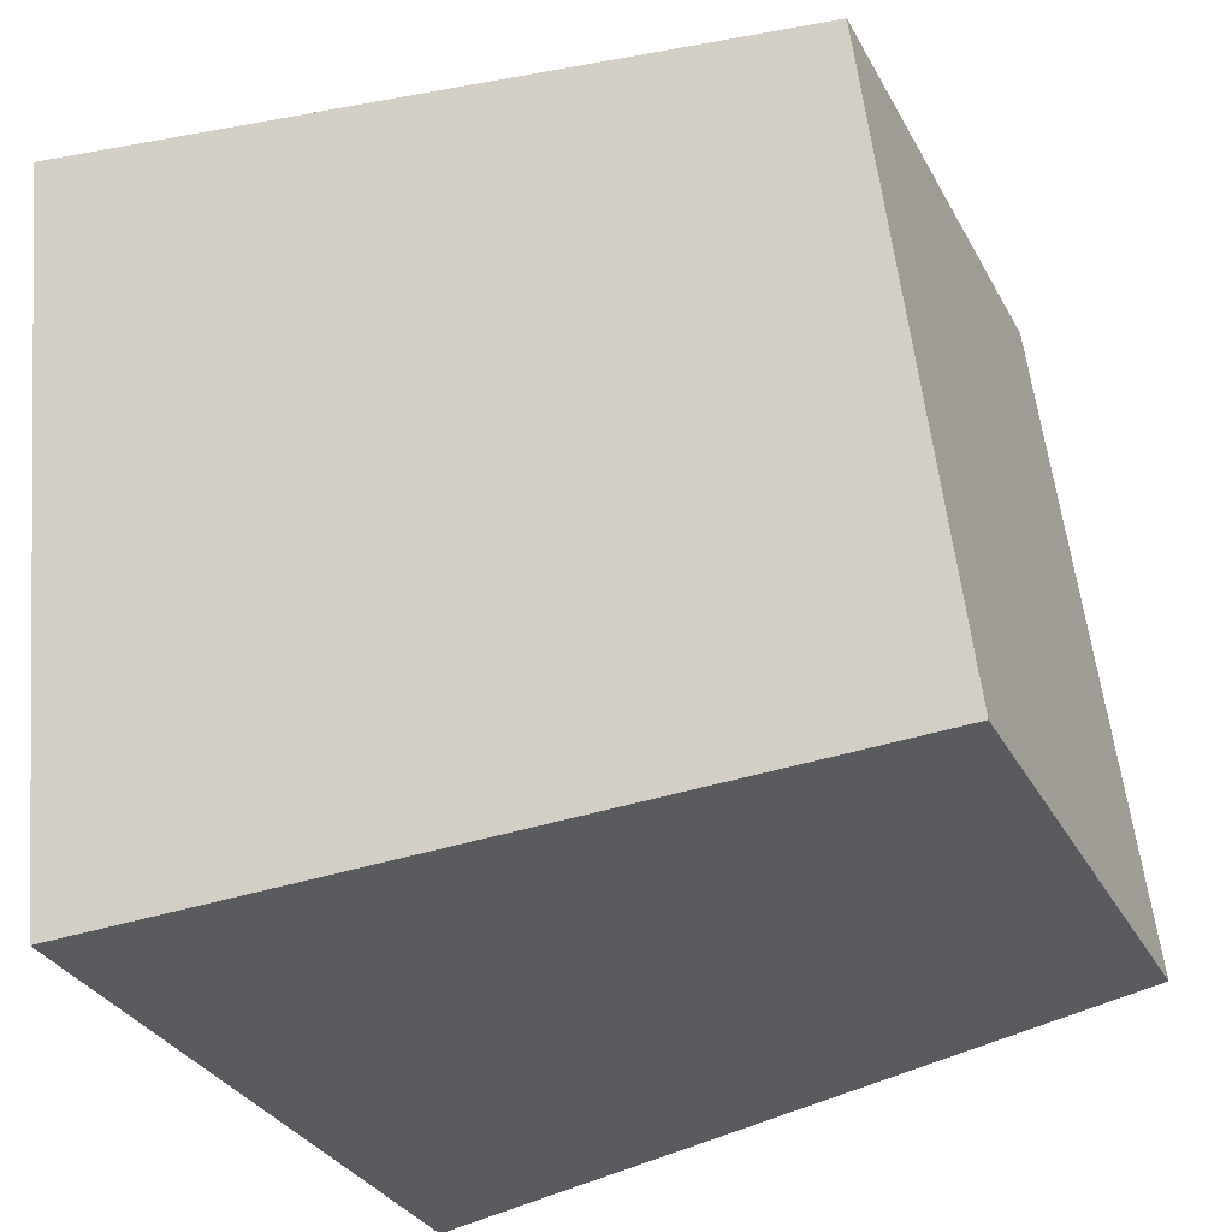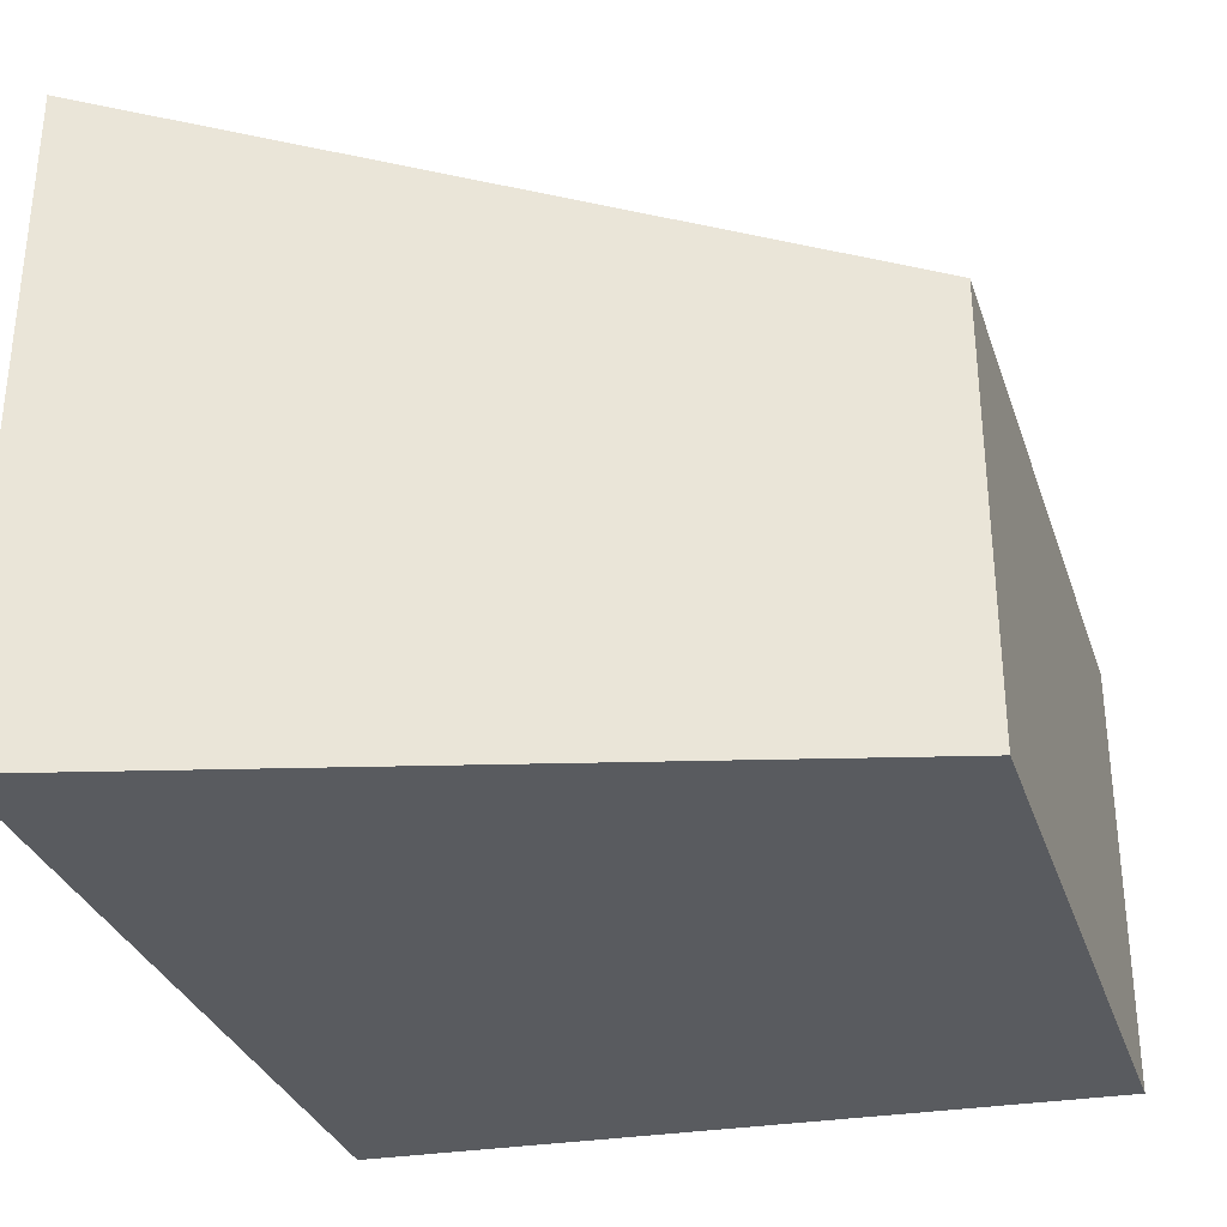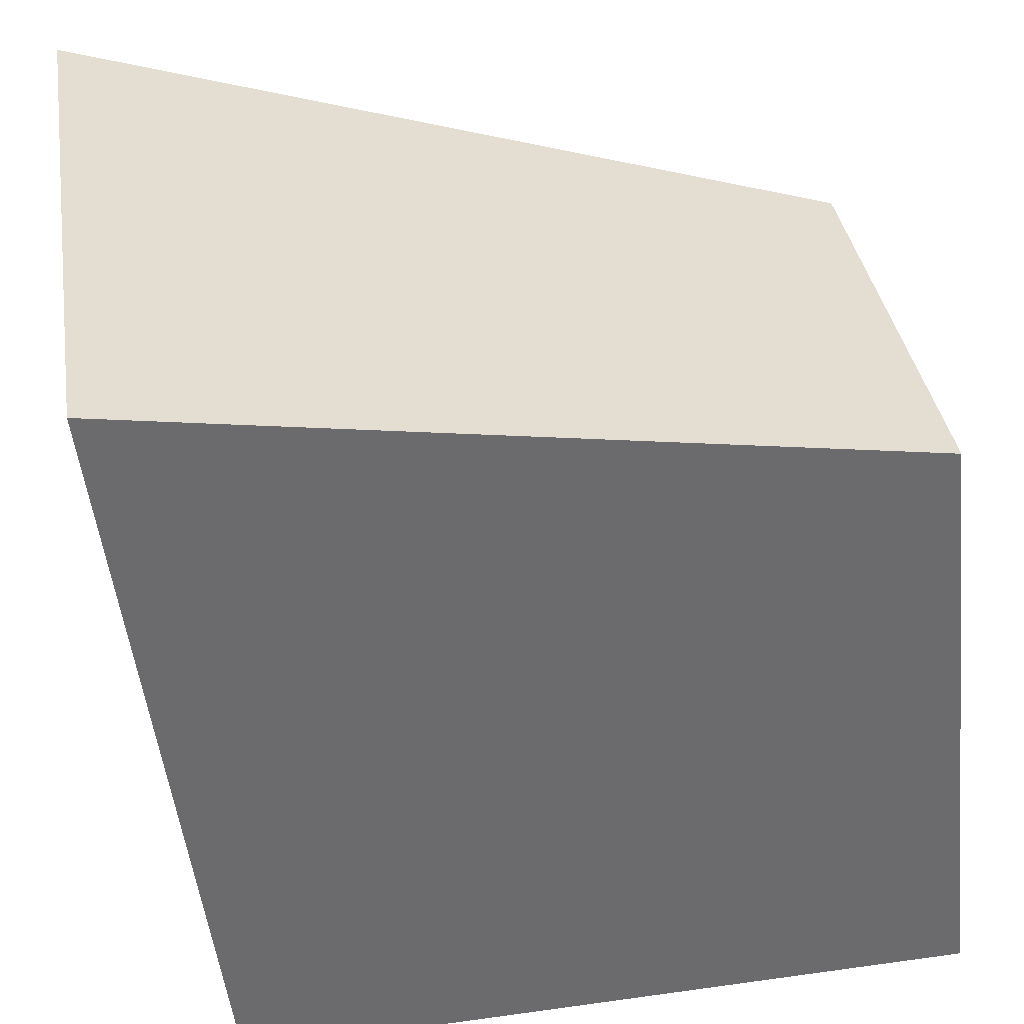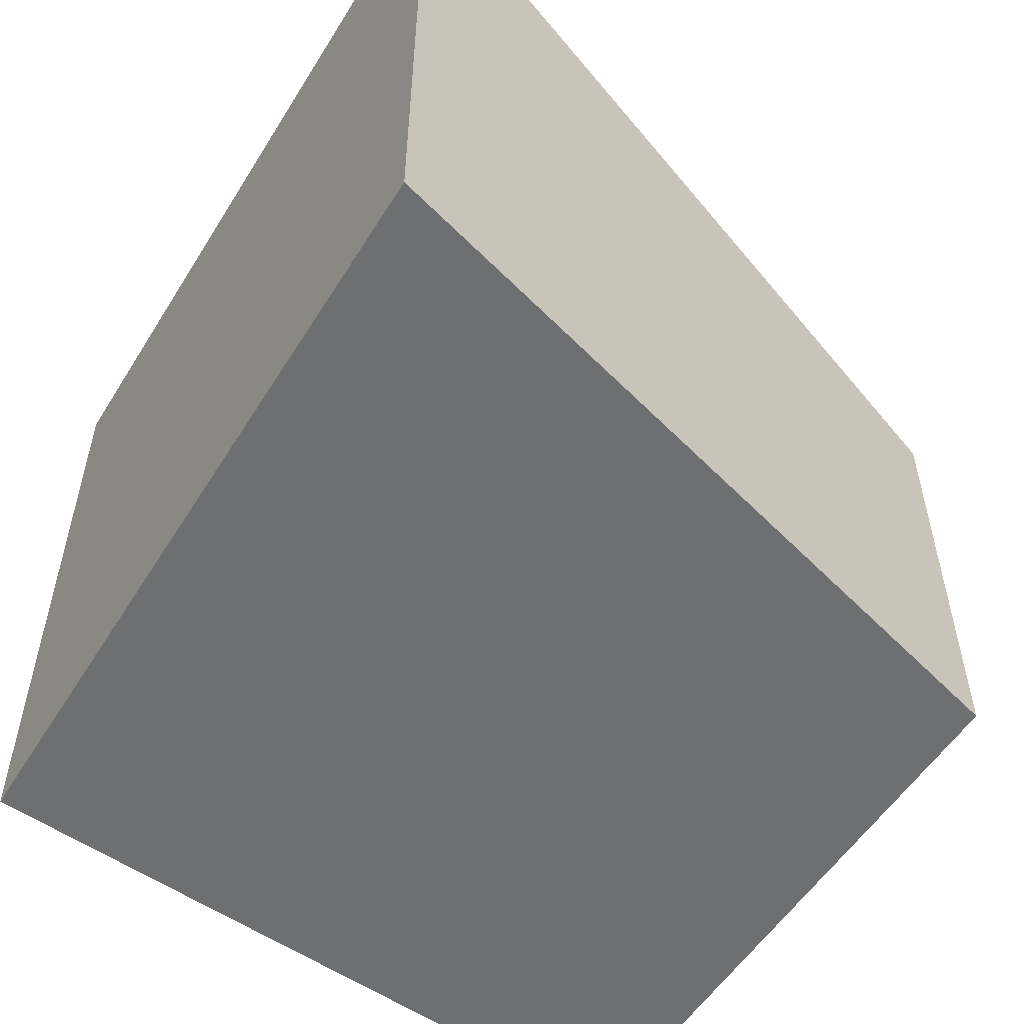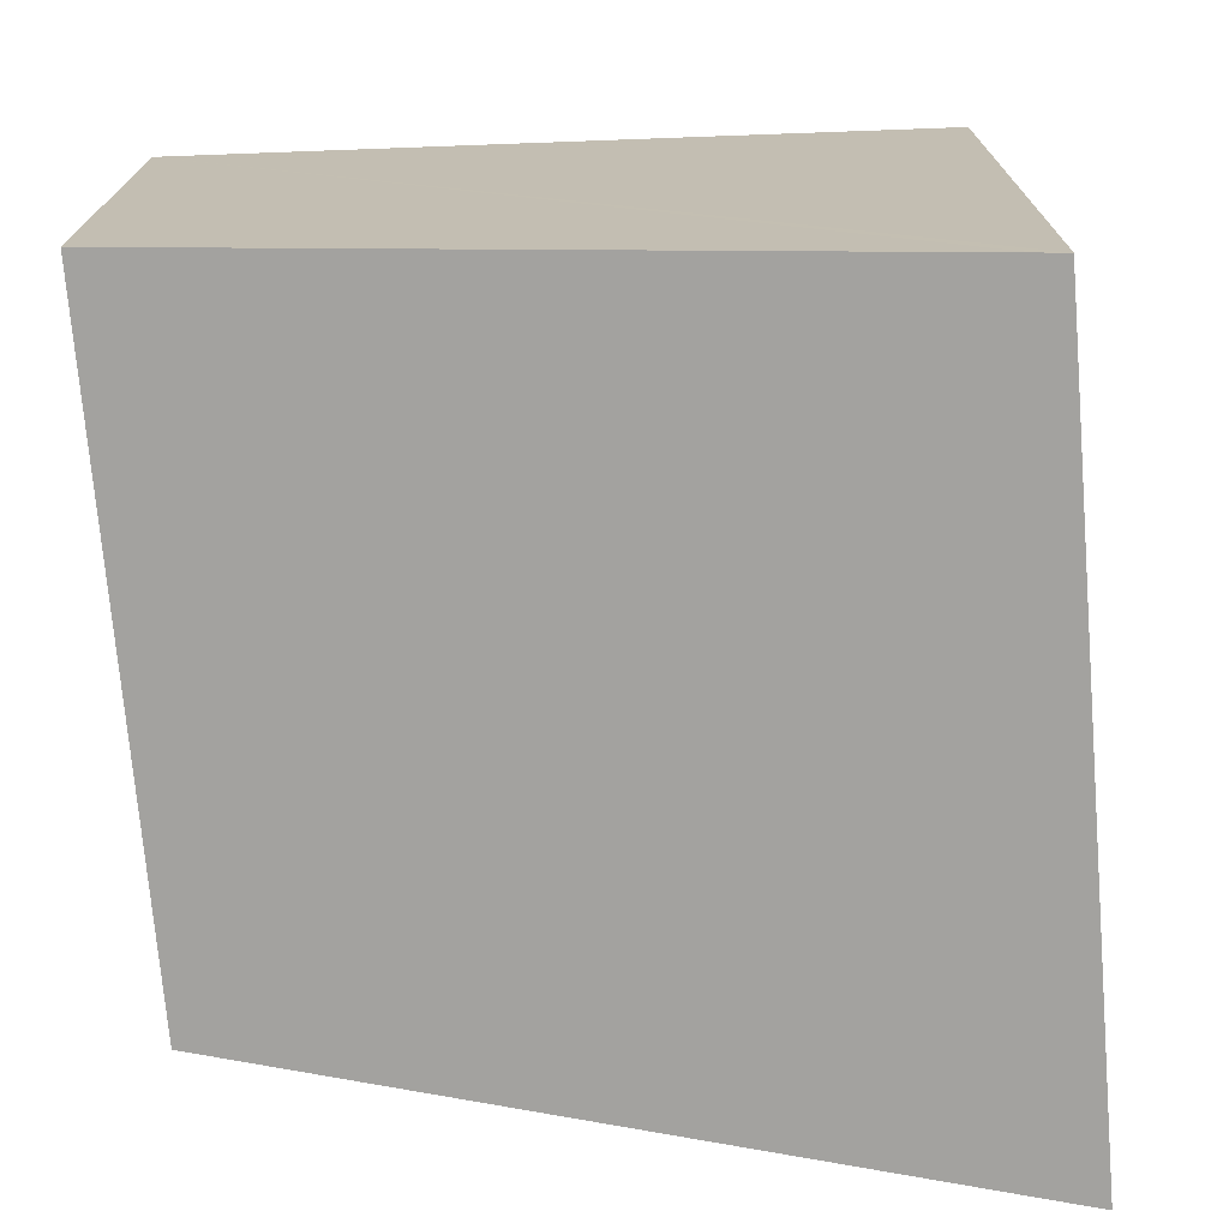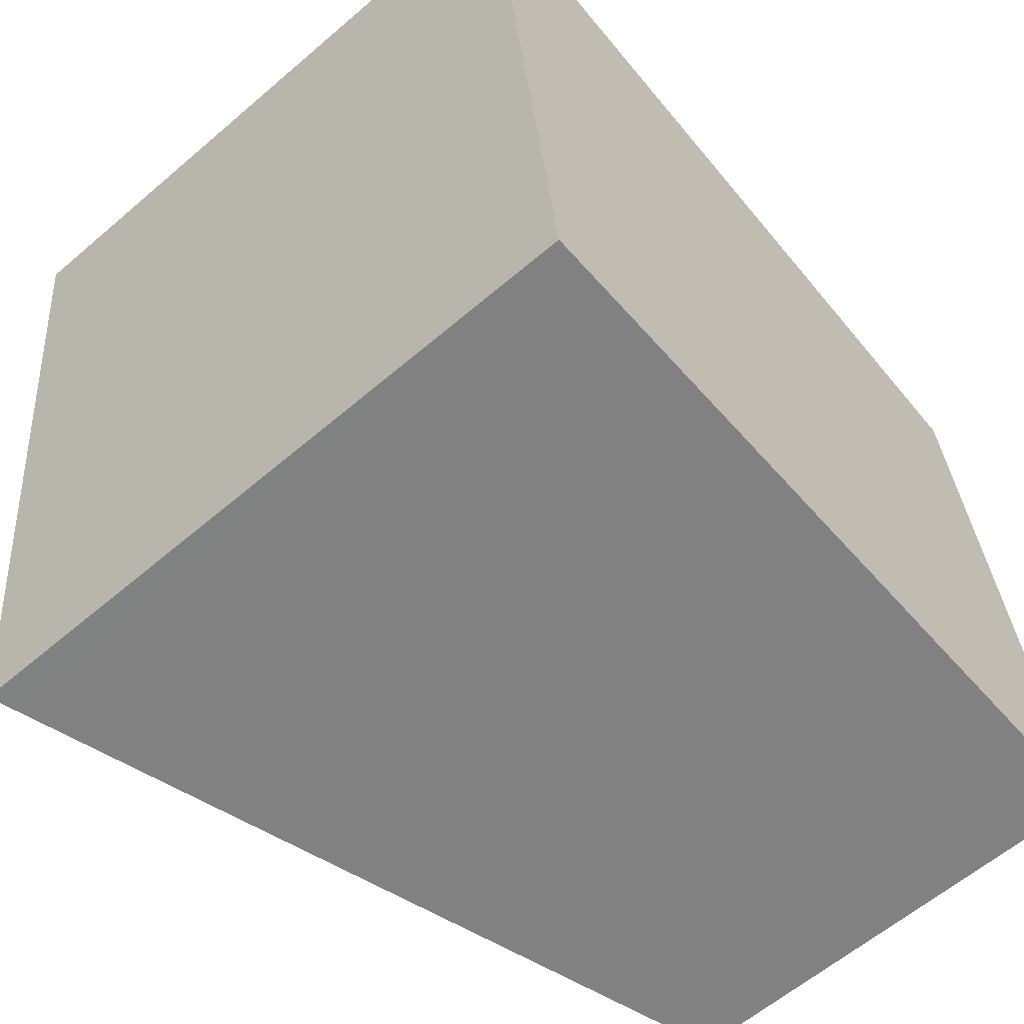
<metadata>
{"format":"obj","ext":"obj","renderer":"f3d","projection":"perspective","resolution":1024,"background":"white","views":[{"elev":-31.8,"azim":24.2,"up":"+Z"},{"elev":-32.4,"azim":11.1,"up":"+Y"},{"elev":37.0,"azim":-9.0,"up":"+Z"},{"elev":-54.5,"azim":-38.0,"up":"+Y"},{"elev":-72.6,"azim":178.3,"up":"+Y"},{"elev":-61.3,"azim":-49.0,"up":"+Z"}]}
</metadata>
<code>
v  0.127 3.5 -0.02
v  0.462 3.537 -3.948
v  0 3.537 2.166e-16
v  4.058 2.351 -0.645
v  0.488 3.537 -4.168
v  0.641 3.491 -4.164
v  1.669 3.184 -4.14
v  4.435 2.358 -4.074
v  0.488 2.552e-16 -4.168
v  0 0 0
v  0.462 2.417e-16 -3.948
v  4.058 3.949e-17 -0.645
v  0.127 1.225e-18 -0.02
v  4.435 2.495e-16 -4.074
v  0.641 2.55e-16 -4.164
v  1.669 2.535e-16 -4.14
g defaultobject
f 1 2 3
f 2 1 4
f 2 4 5
f 5 4 6
f 6 4 7
f 7 4 8
f 9 2 5
f 2 9 3
f 3 9 10
f 10 9 11
f 10 1 3
f 1 10 4
f 4 10 12
f 12 10 13
f 4 14 8
f 14 4 12
f 6 9 5
f 9 6 7
f 9 7 8
f 9 8 15
f 15 8 16
f 16 8 14
f 11 13 10
f 13 11 12
f 12 11 9
f 12 9 15
f 12 15 16
f 12 16 14

</code>
